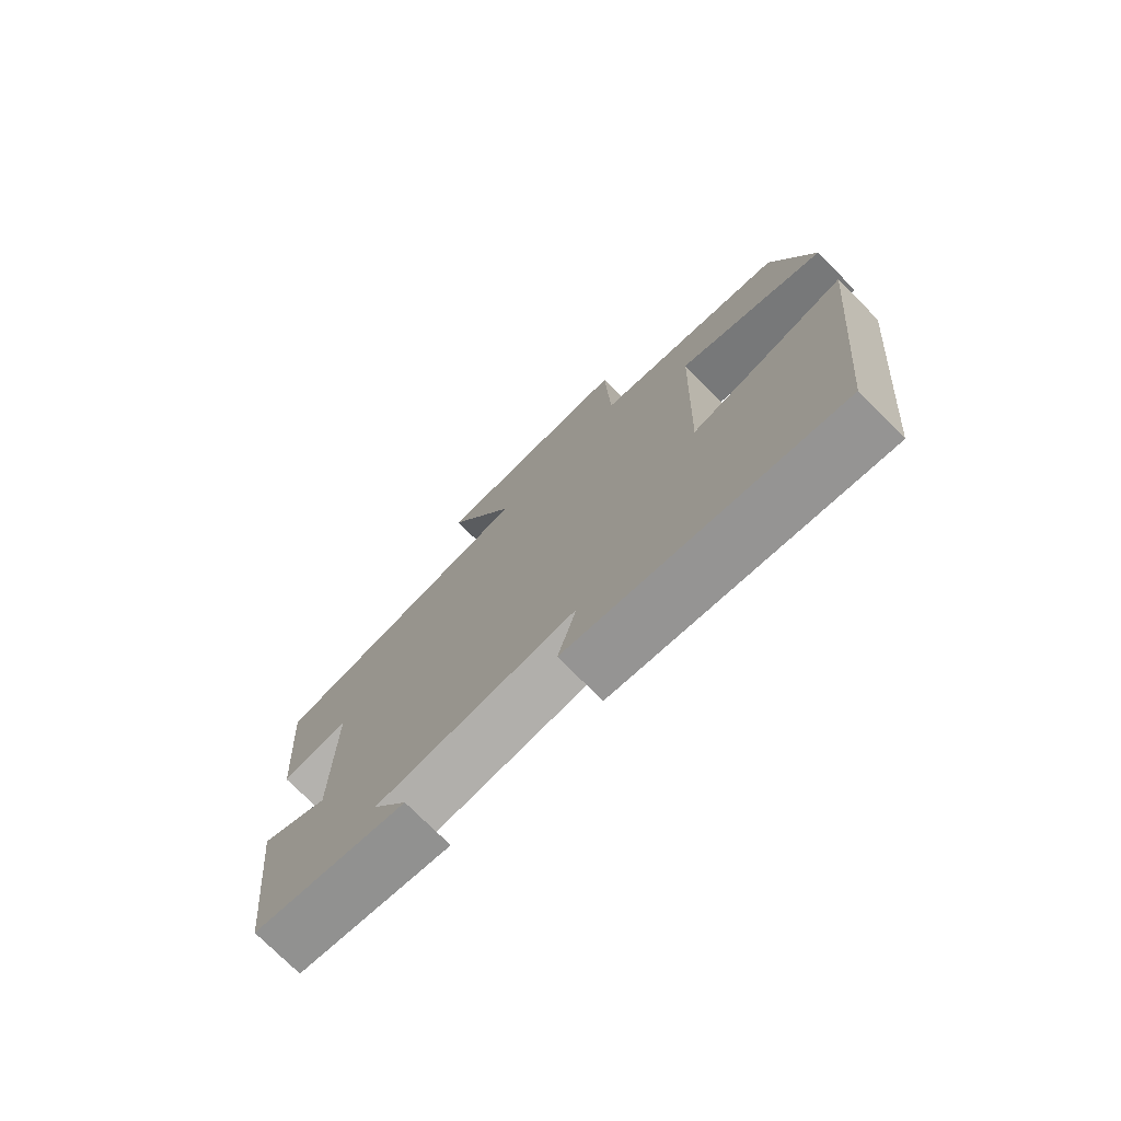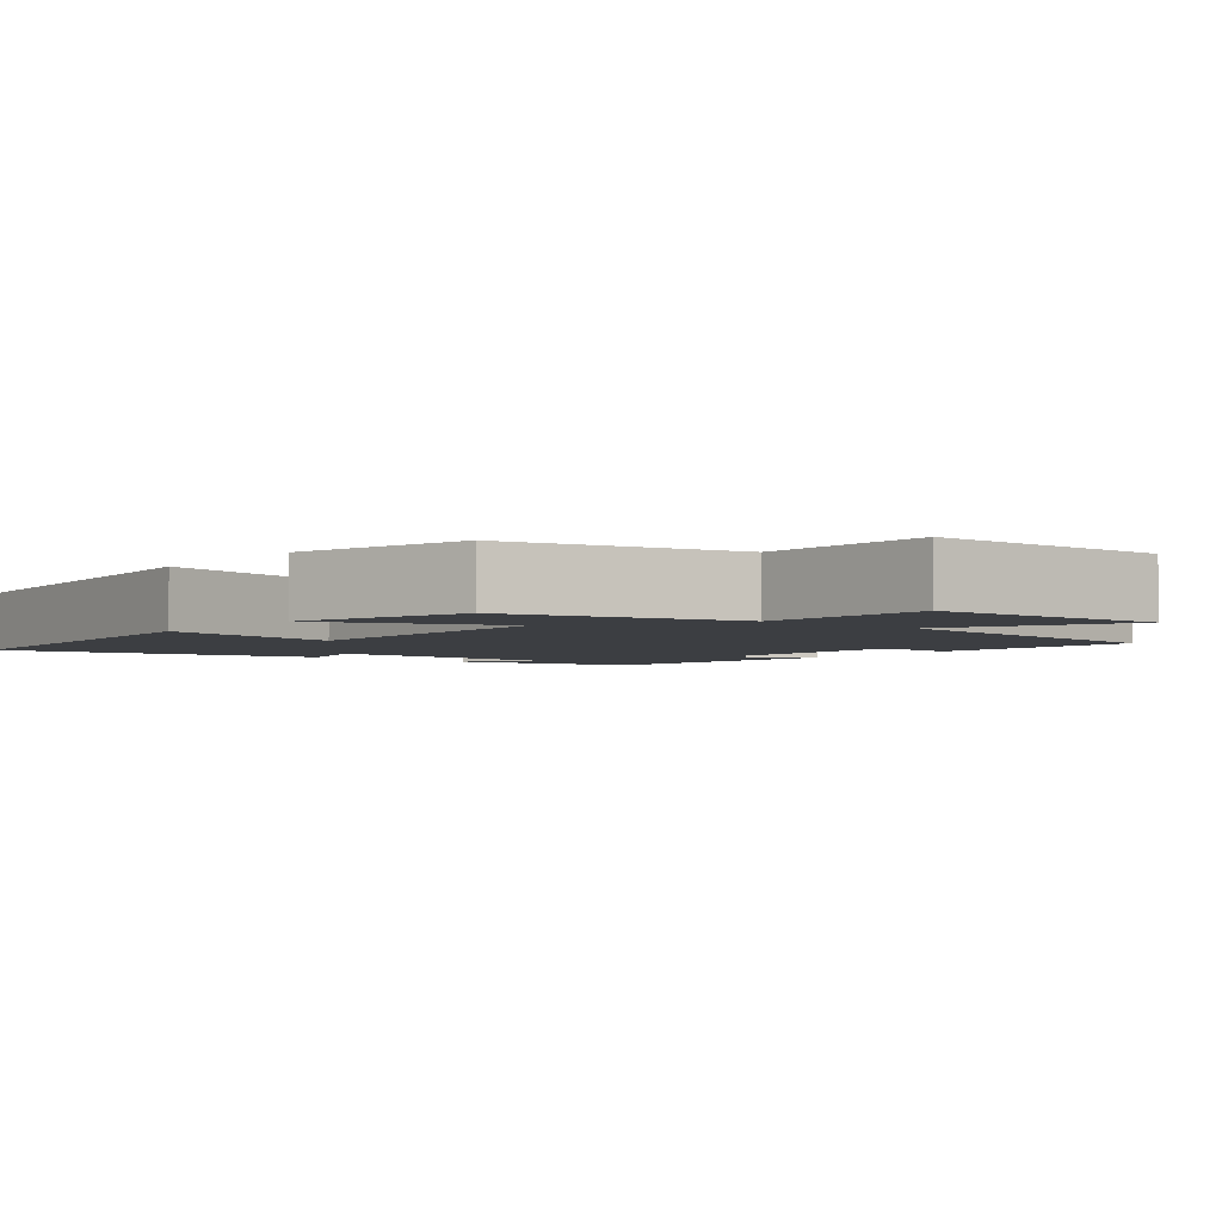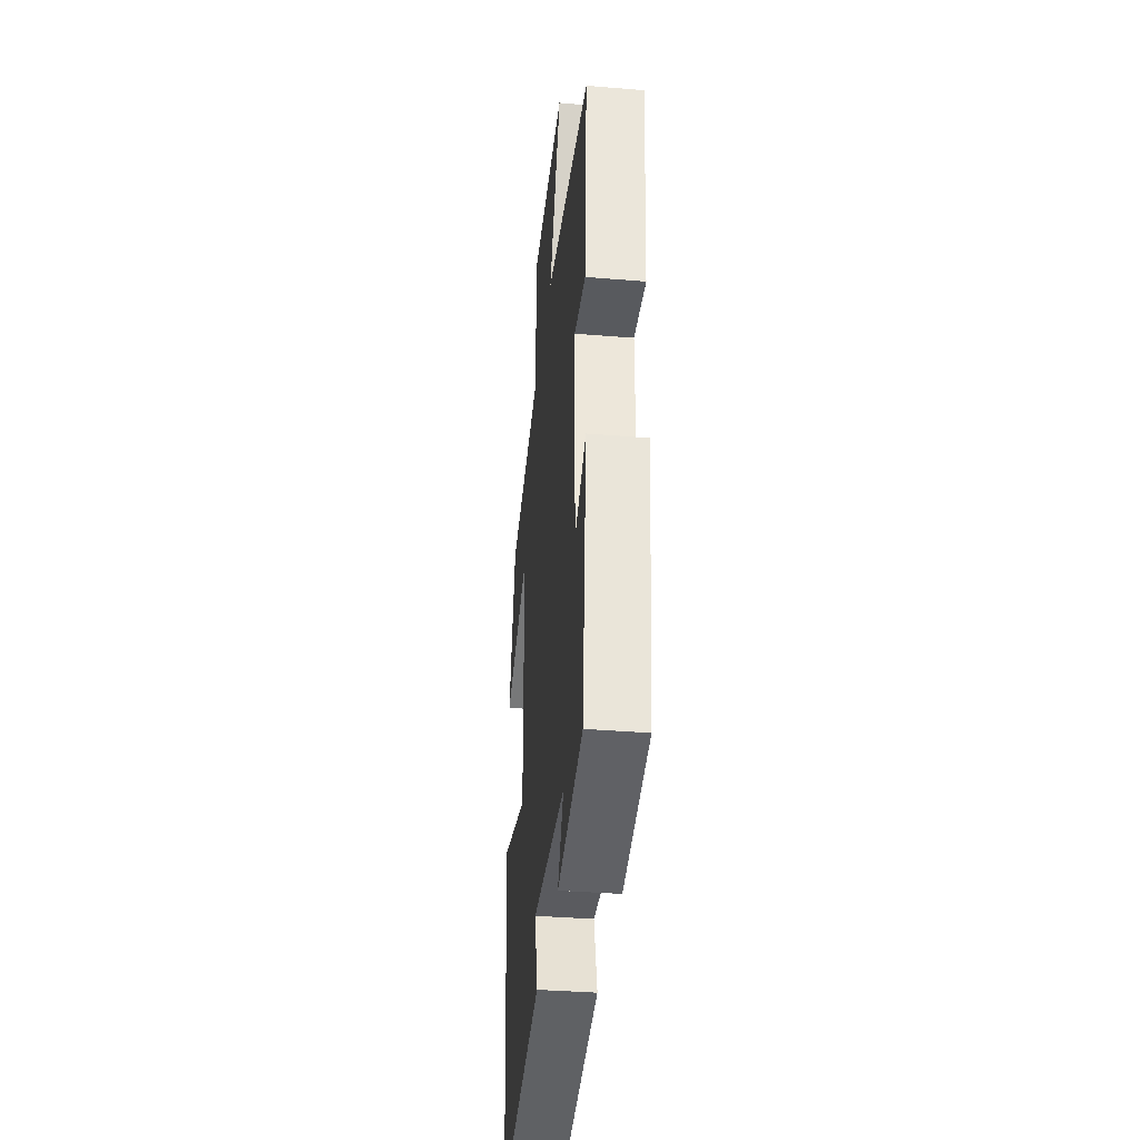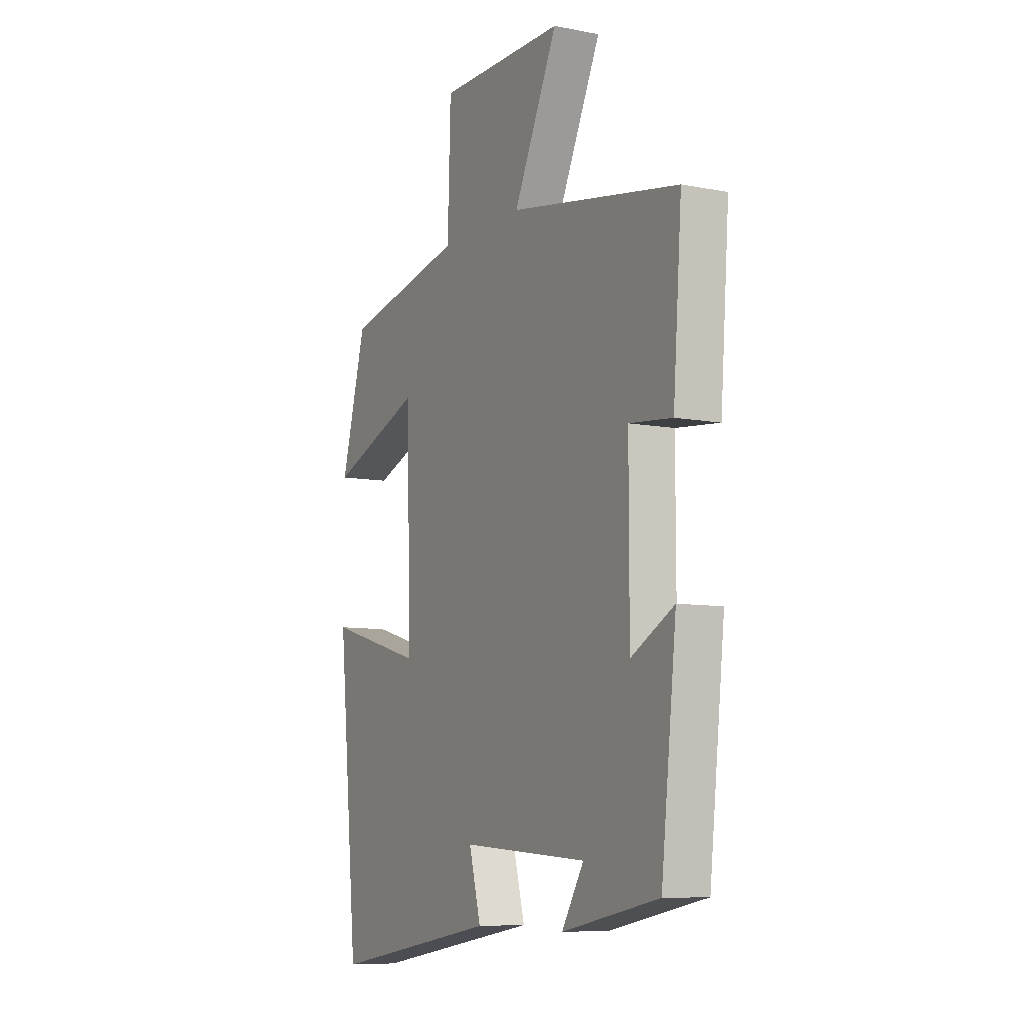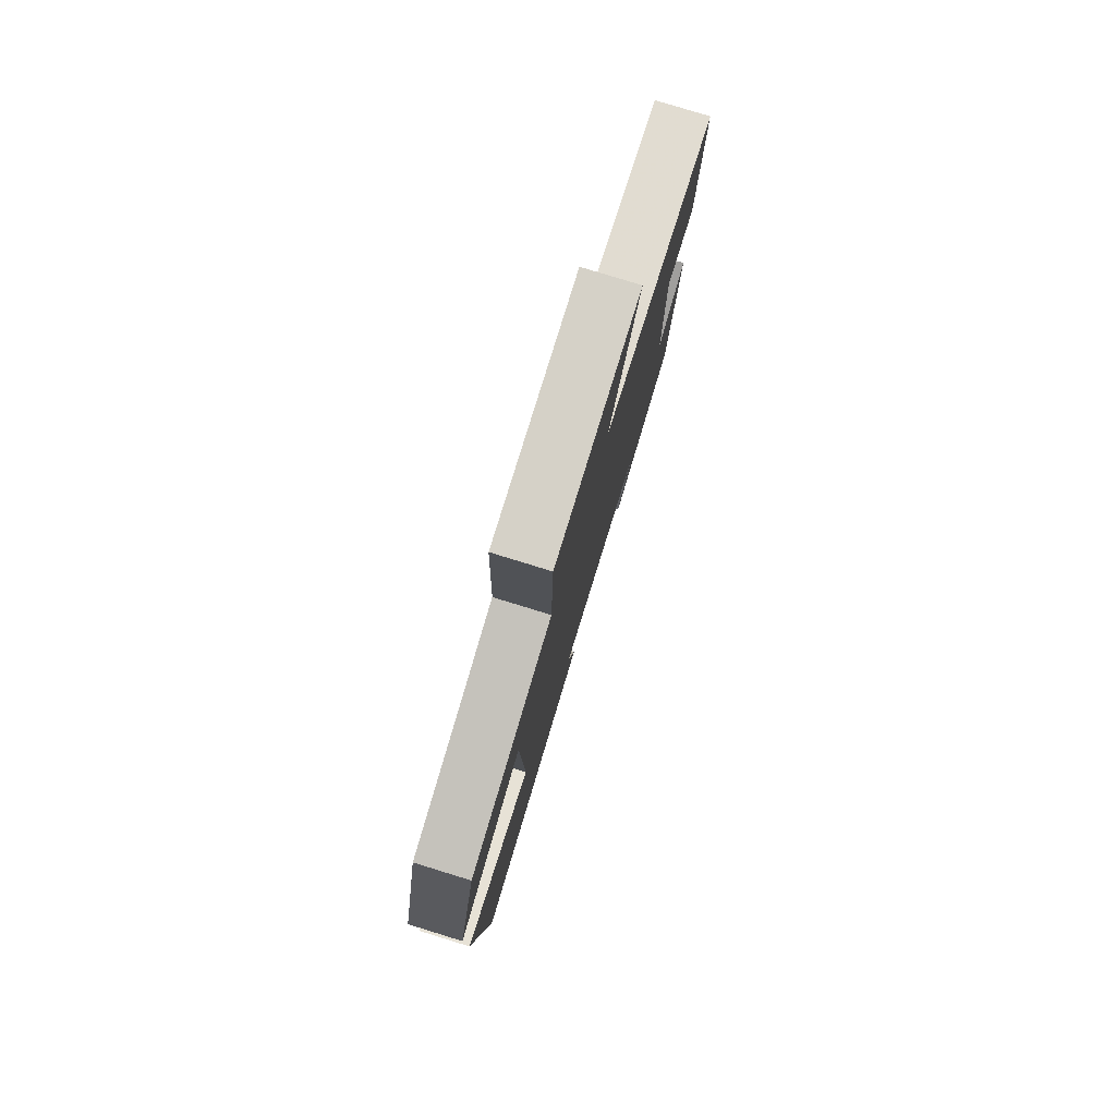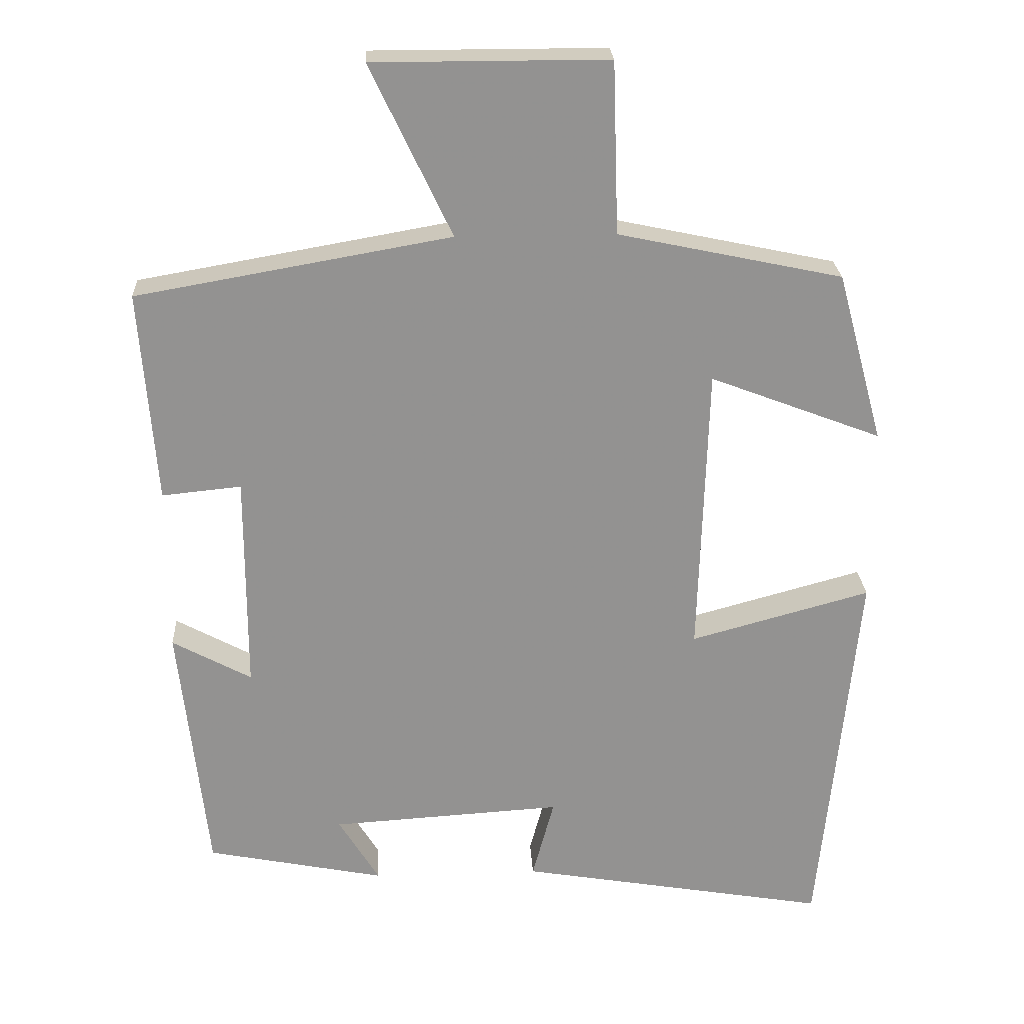
<metadata>
{"format":"obj","ext":"obj","renderer":"f3d","projection":"perspective","resolution":1024,"background":"white","views":[{"elev":-75.3,"azim":-135.1,"up":"+Z"},{"elev":-3.4,"azim":-38.5,"up":"+Y"},{"elev":-36.4,"azim":83.9,"up":"+Z"},{"elev":-8.3,"azim":61.9,"up":"+Z"},{"elev":79.5,"azim":-72.9,"up":"+Z"},{"elev":23.9,"azim":177.0,"up":"+Z"}]}
</metadata>
<code>
v -0.448 0.07 -0.573
v -0.5 0.07 -0.043
v -0.252 0.07 -0.111
v -0.264 0.07 0.291
v -0.5 0.07 0.201
v -0.436 0.07 0.435
v -0.128 0.07 0.5
v -0.12 0.07 0.735
v 0.202 0.07 0.735
v 0.09 0.07 0.5
v 0.522 0.07 0.424
v 0.5 0.07 0.133
v 0.391 0.07 0.144
v 0.391 0.07 -0.156
v 0.5 0.07 -0.097
v 0.461 0.07 -0.451
v 0.215 0.07 -0.5
v 0.271 0.07 -0.408
v -0.049 0.07 -0.388
v -0.019 0.07 -0.5
v -0.448 0 -0.573
v -0.5 0 -0.043
v -0.252 0 -0.111
v -0.264 0 0.291
v -0.5 0 0.201
v -0.436 0 0.435
v -0.128 0 0.5
v -0.12 0 0.735
v 0.202 0 0.735
v 0.09 0 0.5
v 0.522 0 0.424
v 0.5 0 0.133
v 0.391 0 0.144
v 0.391 0 -0.156
v 0.5 0 -0.097
v 0.461 0 -0.451
v 0.215 0 -0.5
v 0.271 0 -0.408
v -0.049 0 -0.388
v -0.019 0 -0.5
f 1 2 3
f 20 1 3
f 19 20 3
f 18 19 3 4
f 15 16 17 18
f 14 15 18
f 13 14 18 4
f 12 13 4
f 11 12 4
f 10 11 4
f 7 8 9 10
f 6 7 10
f 5 6 10
f 4 5 10
f 23 22 21
f 23 21 40
f 23 40 39
f 24 23 39 38
f 38 37 36 35
f 38 35 34
f 24 38 34 33
f 24 33 32
f 24 32 31
f 24 31 30
f 30 29 28 27
f 30 27 26
f 30 26 25
f 30 25 24
f 1 21 22 2
f 2 22 23 3
f 3 23 24 4
f 4 24 25 5
f 5 25 26 6
f 6 26 27 7
f 7 27 28 8
f 8 28 29 9
f 9 29 30 10
f 10 30 31 11
f 11 31 32 12
f 12 32 33 13
f 13 33 34 14
f 14 34 35 15
f 15 35 36 16
f 16 36 37 17
f 17 37 38 18
f 18 38 39 19
f 19 39 40 20
f 20 40 21 1

</code>
